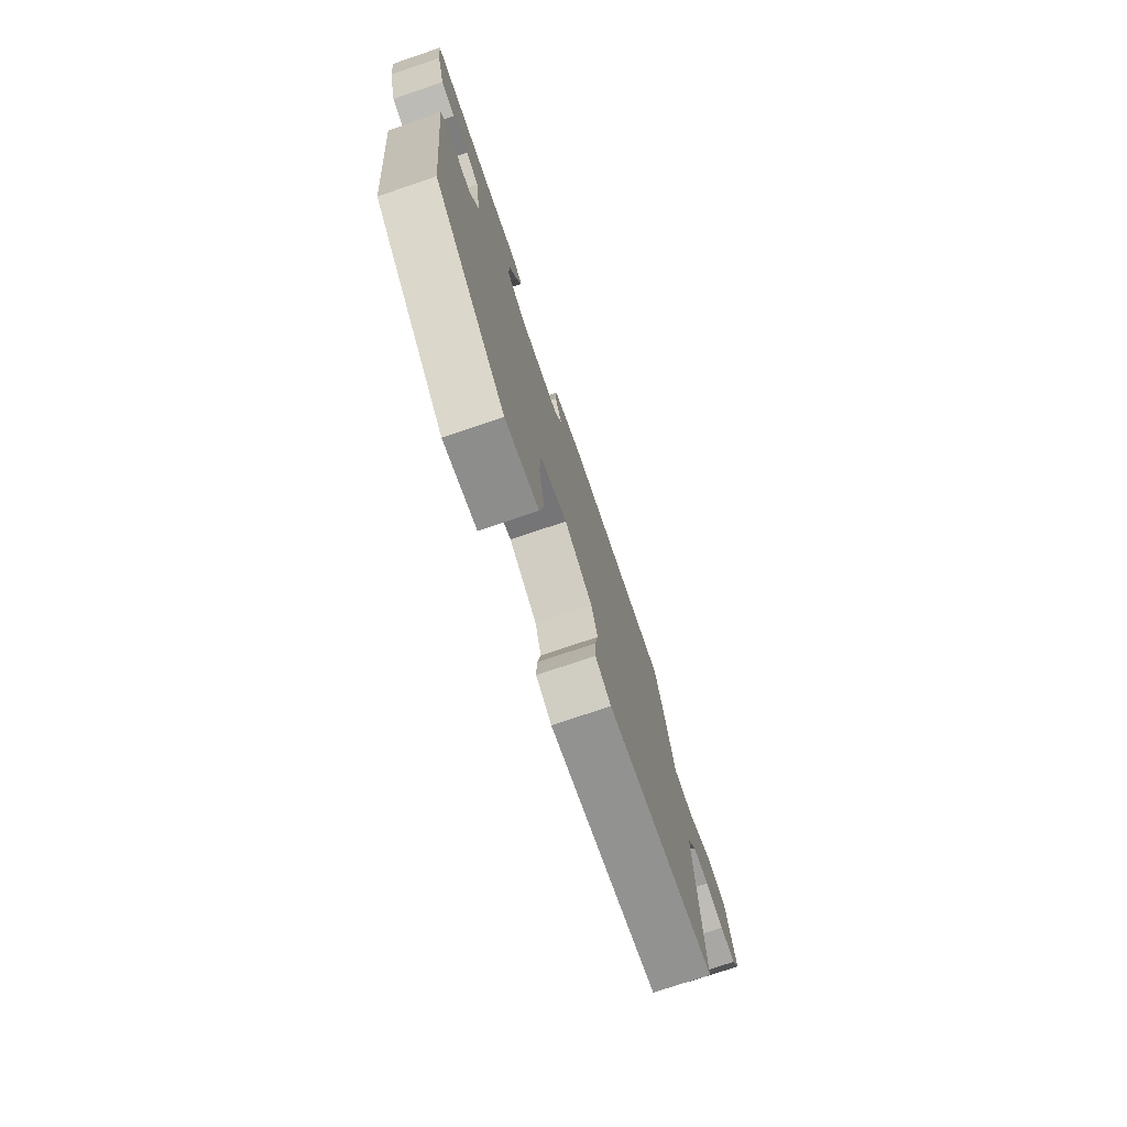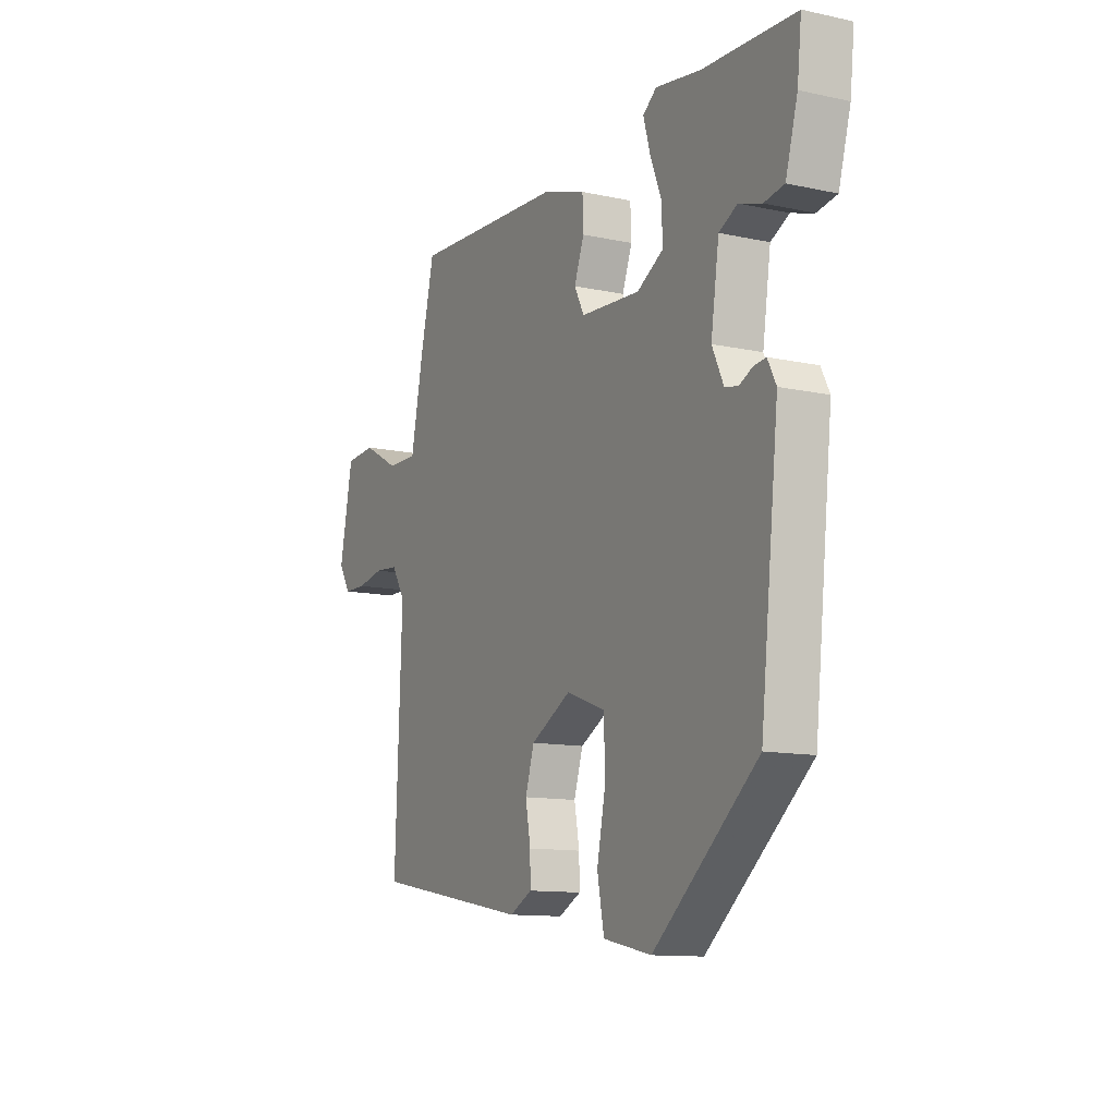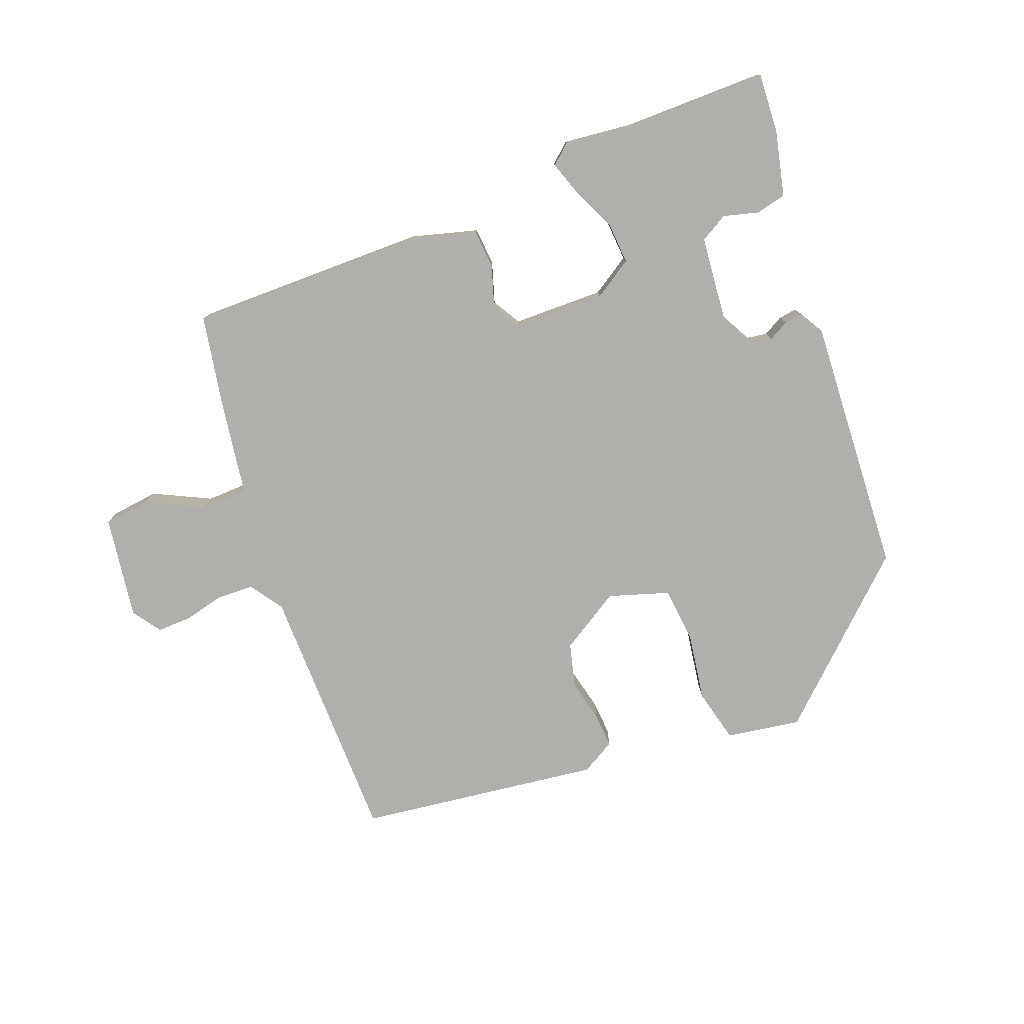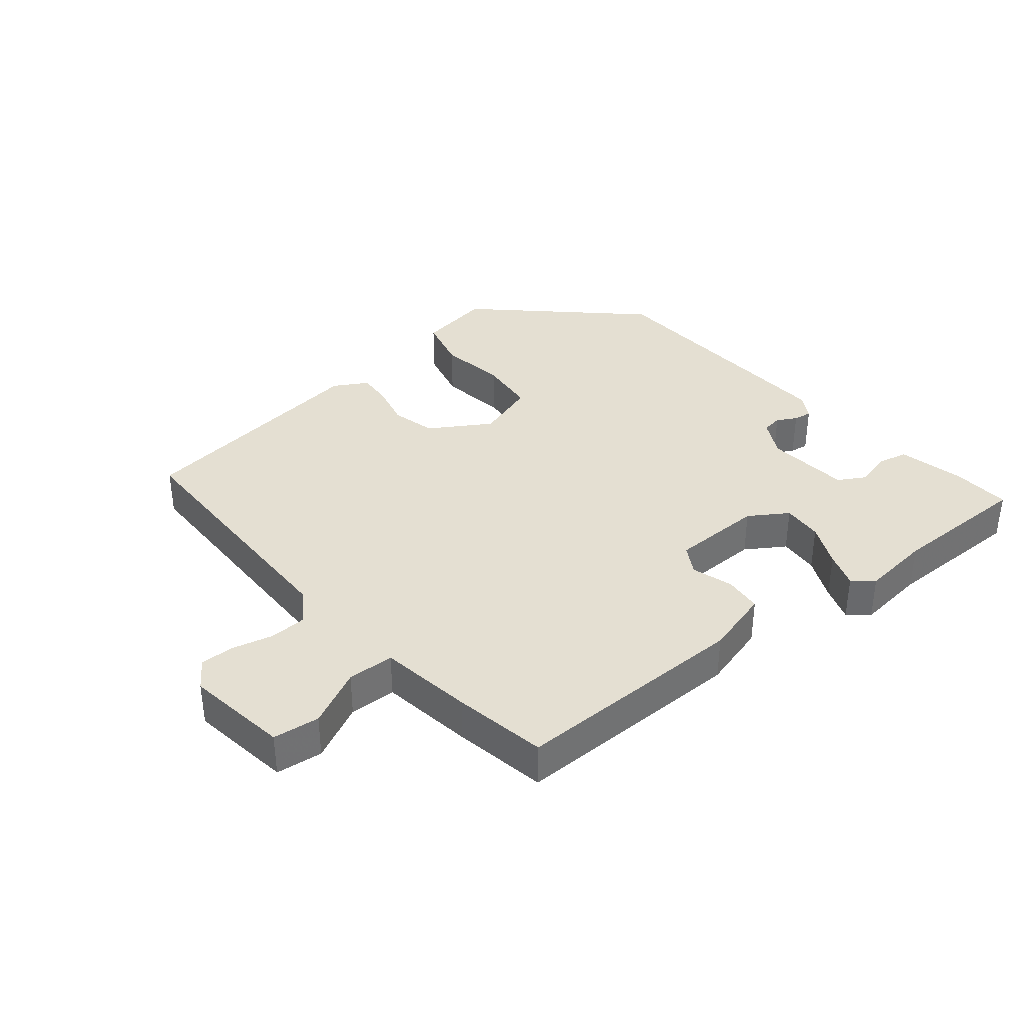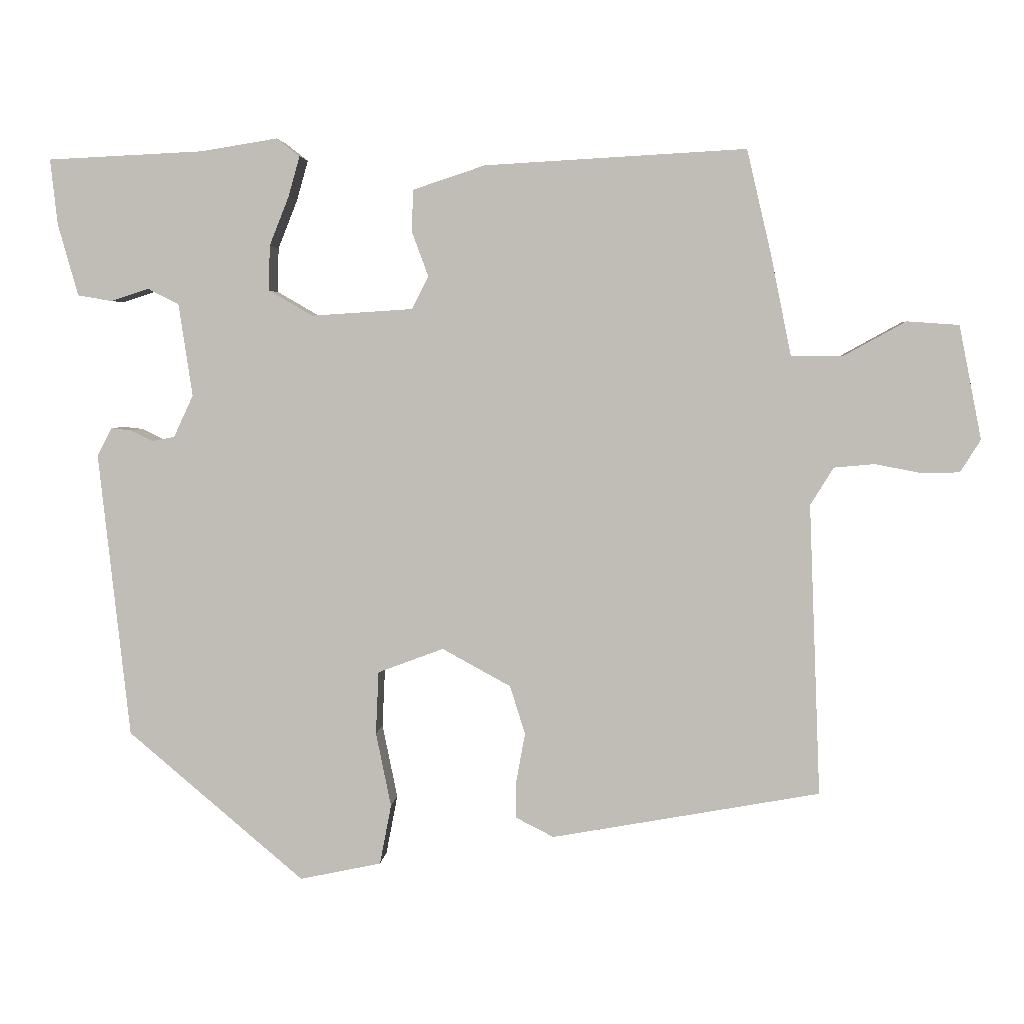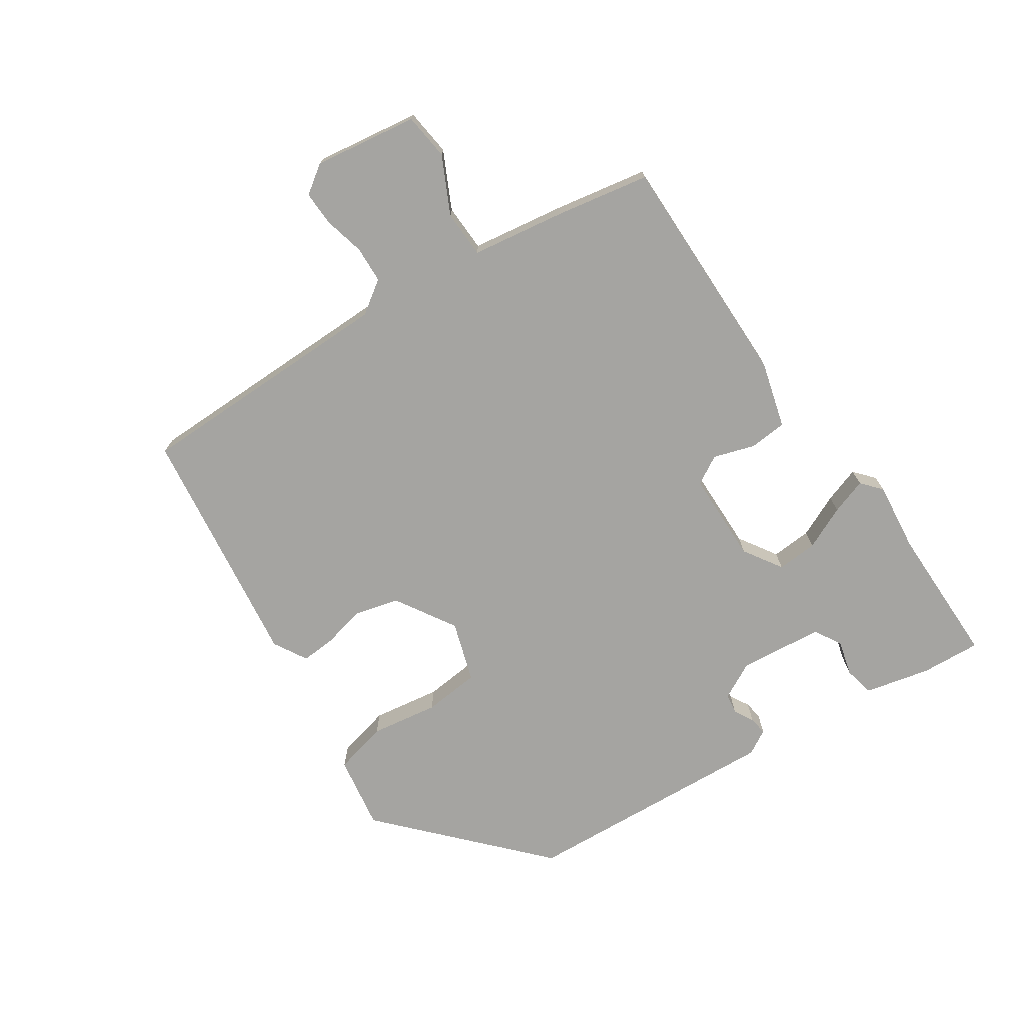
<metadata>
{"format":"obj","ext":"obj","renderer":"f3d","projection":"perspective","resolution":1024,"background":"white","views":[{"elev":-75.6,"azim":108.7,"up":"+Z"},{"elev":-11.8,"azim":62.5,"up":"+Z"},{"elev":-78.1,"azim":23.8,"up":"+Y"},{"elev":37.2,"azim":-36.5,"up":"+Y"},{"elev":3.8,"azim":-175.6,"up":"+Z"},{"elev":-73.2,"azim":-53.4,"up":"+Y"}]}
</metadata>
<code>
v 0.328 0.07 0.508
v 0.544 0.07 0.498
v 0.534 0.07 0.407
v 0.506 0.07 0.308
v 0.459 0.07 0.3
v 0.406 0.07 0.317
v 0.363 0.07 0.295
v 0.344 0.07 0.167
v 0.371 0.07 0.109
v 0.402 0.07 0.103
v 0.433 0.07 0.118
v 0.461 0.07 0.121
v 0.481 0.07 0.082
v 0.438 0.07 -0.313
v 0.194 0.07 -0.519
v 0.081 0.07 -0.495
v 0.065 0.07 -0.412
v 0.086 0.07 -0.309
v 0.082 0.07 -0.222
v -0.009 0.07 -0.188
v -0.104 0.07 -0.24
v -0.125 0.07 -0.307
v -0.113 0.07 -0.373
v -0.112 0.07 -0.426
v -0.165 0.07 -0.453
v -0.536 0.07 -0.386
v -0.52 0.07 0.017
v -0.552 0.07 0.069
v -0.608 0.07 0.074
v -0.671 0.07 0.062
v -0.724 0.07 0.063
v -0.752 0.07 0.108
v -0.721 0.07 0.265
v -0.649 0.07 0.27
v -0.564 0.07 0.223
v -0.492 0.07 0.222
v -0.463 0.07 0.365
v -0.43 0.07 0.506
v -0.069 0.07 0.486
v 0.031 0.07 0.453
v 0.033 0.07 0.395
v 0.01 0.07 0.333
v 0.033 0.07 0.288
v 0.173 0.07 0.279
v 0.234 0.07 0.314
v 0.233 0.07 0.376
v 0.206 0.07 0.444
v 0.19 0.07 0.5
v 0.222 0.07 0.525
v 0.328 0 0.508
v 0.544 0 0.498
v 0.534 0 0.407
v 0.506 0 0.308
v 0.459 0 0.3
v 0.406 0 0.317
v 0.363 0 0.295
v 0.344 0 0.167
v 0.371 0 0.109
v 0.402 0 0.103
v 0.433 0 0.118
v 0.461 0 0.121
v 0.481 0 0.082
v 0.438 0 -0.313
v 0.194 0 -0.519
v 0.081 0 -0.495
v 0.065 0 -0.412
v 0.086 0 -0.309
v 0.082 0 -0.222
v -0.009 0 -0.188
v -0.104 0 -0.24
v -0.125 0 -0.307
v -0.113 0 -0.373
v -0.112 0 -0.426
v -0.165 0 -0.453
v -0.536 0 -0.386
v -0.52 0 0.017
v -0.552 0 0.069
v -0.608 0 0.074
v -0.671 0 0.062
v -0.724 0 0.063
v -0.752 0 0.108
v -0.721 0 0.265
v -0.649 0 0.27
v -0.564 0 0.223
v -0.492 0 0.222
v -0.463 0 0.365
v -0.43 0 0.506
v -0.069 0 0.486
v 0.031 0 0.453
v 0.033 0 0.395
v 0.01 0 0.333
v 0.033 0 0.288
v 0.173 0 0.279
v 0.234 0 0.314
v 0.233 0 0.376
v 0.206 0 0.444
v 0.19 0 0.5
v 0.222 0 0.525
f 48 49 1
f 47 48 1
f 46 47 1
f 1 2 3
f 46 1 3
f 45 46 3
f 44 45 3
f 40 41 42
f 39 40 42
f 38 39 42
f 37 38 42
f 36 37 42
f 36 42 43
f 33 34 35
f 32 33 35
f 31 32 35
f 30 31 35
f 29 30 35
f 28 29 35 36
f 36 43 44
f 28 36 44
f 27 28 44
f 25 26 27
f 24 25 27
f 23 24 27
f 22 23 27
f 16 17 18
f 15 16 18
f 14 15 18
f 13 14 18
f 12 13 18
f 11 12 18
f 10 11 18
f 9 10 18 19
f 8 9 19 20
f 3 4 5 6
f 3 6 7
f 44 3 7
f 8 20 21
f 7 8 21
f 44 7 21
f 27 44 21
f 21 22 27
f 50 98 97
f 50 97 96
f 50 96 95
f 52 51 50
f 52 50 95
f 52 95 94
f 52 94 93
f 91 90 89
f 91 89 88
f 91 88 87
f 91 87 86
f 91 86 85
f 92 91 85
f 84 83 82
f 84 82 81
f 84 81 80
f 84 80 79
f 84 79 78
f 85 84 78 77
f 93 92 85
f 93 85 77
f 93 77 76
f 76 75 74
f 76 74 73
f 76 73 72
f 76 72 71
f 67 66 65
f 67 65 64
f 67 64 63
f 67 63 62
f 67 62 61
f 67 61 60
f 67 60 59
f 68 67 59 58
f 69 68 58 57
f 55 54 53 52
f 56 55 52
f 56 52 93
f 70 69 57
f 70 57 56
f 70 56 93
f 70 93 76
f 76 71 70
f 1 50 51 2
f 2 51 52 3
f 3 52 53 4
f 4 53 54 5
f 5 54 55 6
f 6 55 56 7
f 7 56 57 8
f 8 57 58 9
f 9 58 59 10
f 10 59 60 11
f 11 60 61 12
f 12 61 62 13
f 13 62 63 14
f 14 63 64 15
f 15 64 65 16
f 16 65 66 17
f 17 66 67 18
f 18 67 68 19
f 19 68 69 20
f 20 69 70 21
f 21 70 71 22
f 22 71 72 23
f 23 72 73 24
f 24 73 74 25
f 25 74 75 26
f 26 75 76 27
f 27 76 77 28
f 28 77 78 29
f 29 78 79 30
f 30 79 80 31
f 31 80 81 32
f 32 81 82 33
f 33 82 83 34
f 34 83 84 35
f 35 84 85 36
f 36 85 86 37
f 37 86 87 38
f 38 87 88 39
f 39 88 89 40
f 40 89 90 41
f 41 90 91 42
f 42 91 92 43
f 43 92 93 44
f 44 93 94 45
f 45 94 95 46
f 46 95 96 47
f 47 96 97 48
f 48 97 98 49
f 49 98 50 1

</code>
